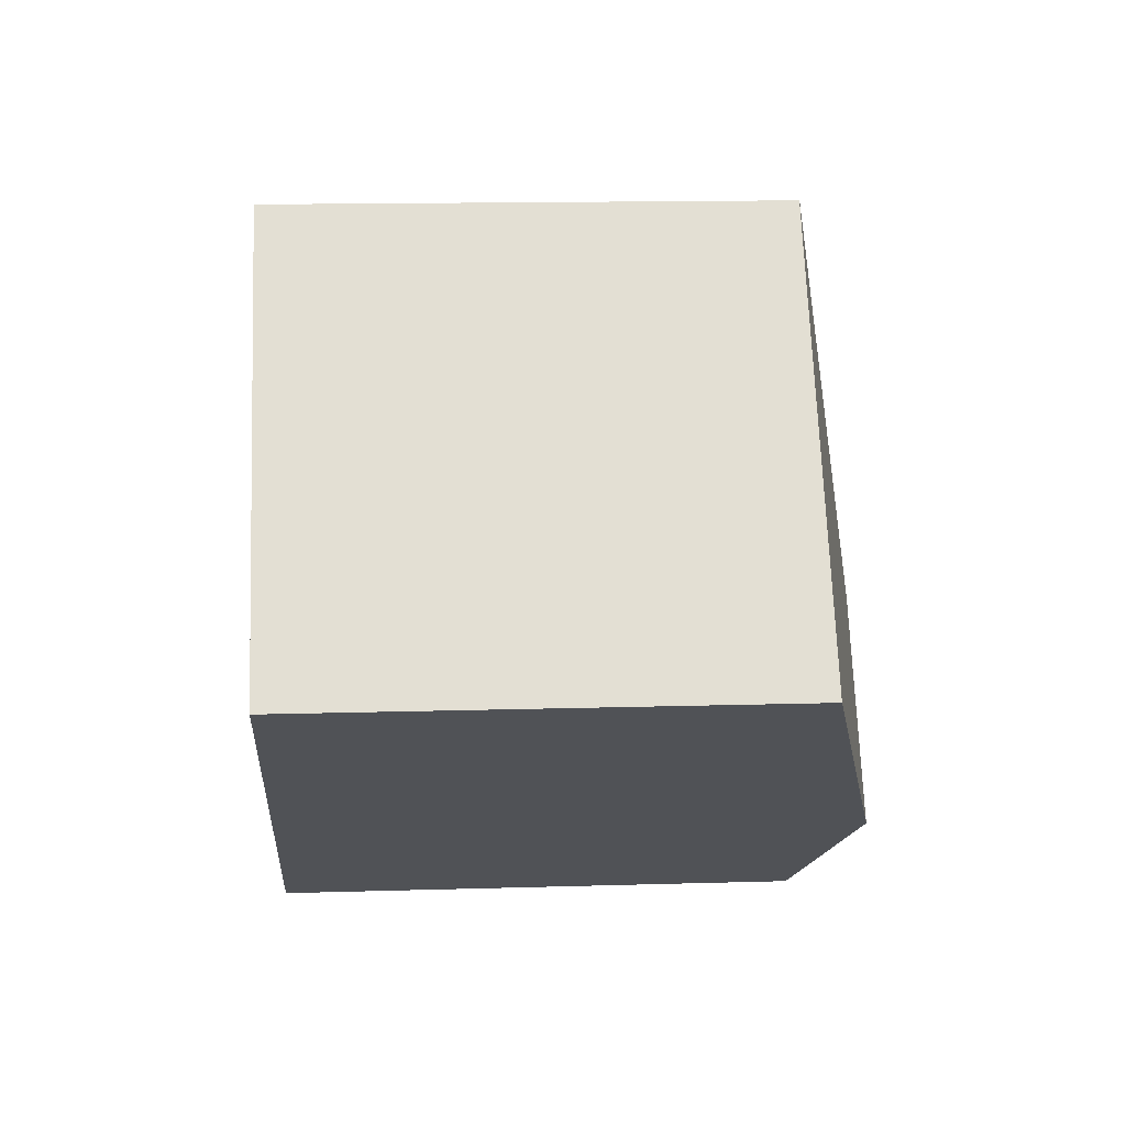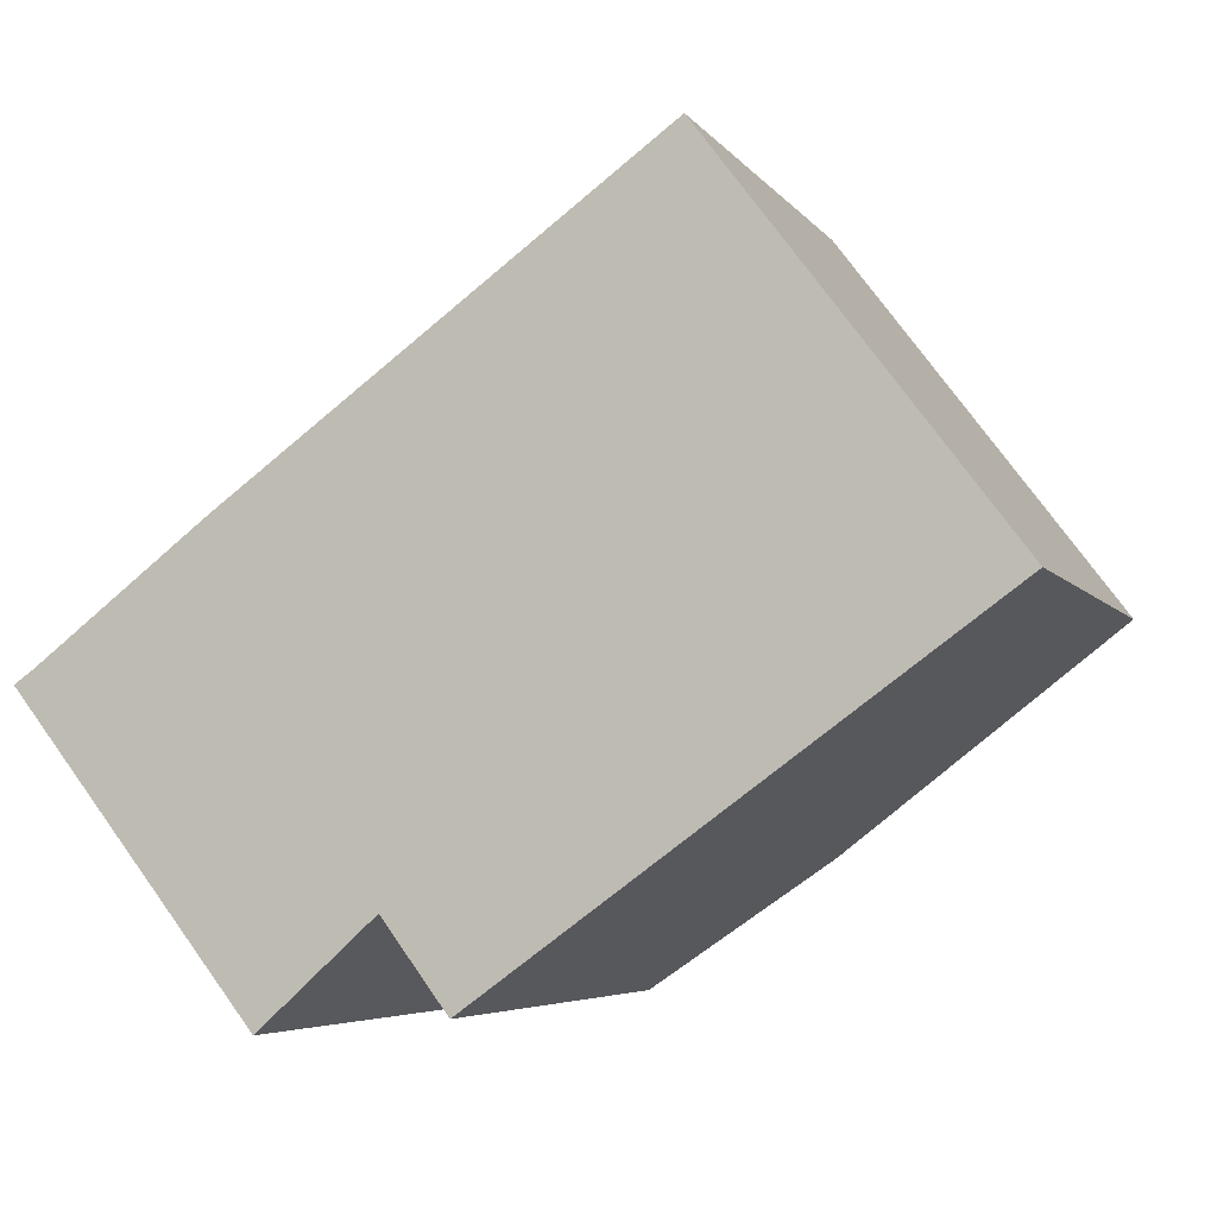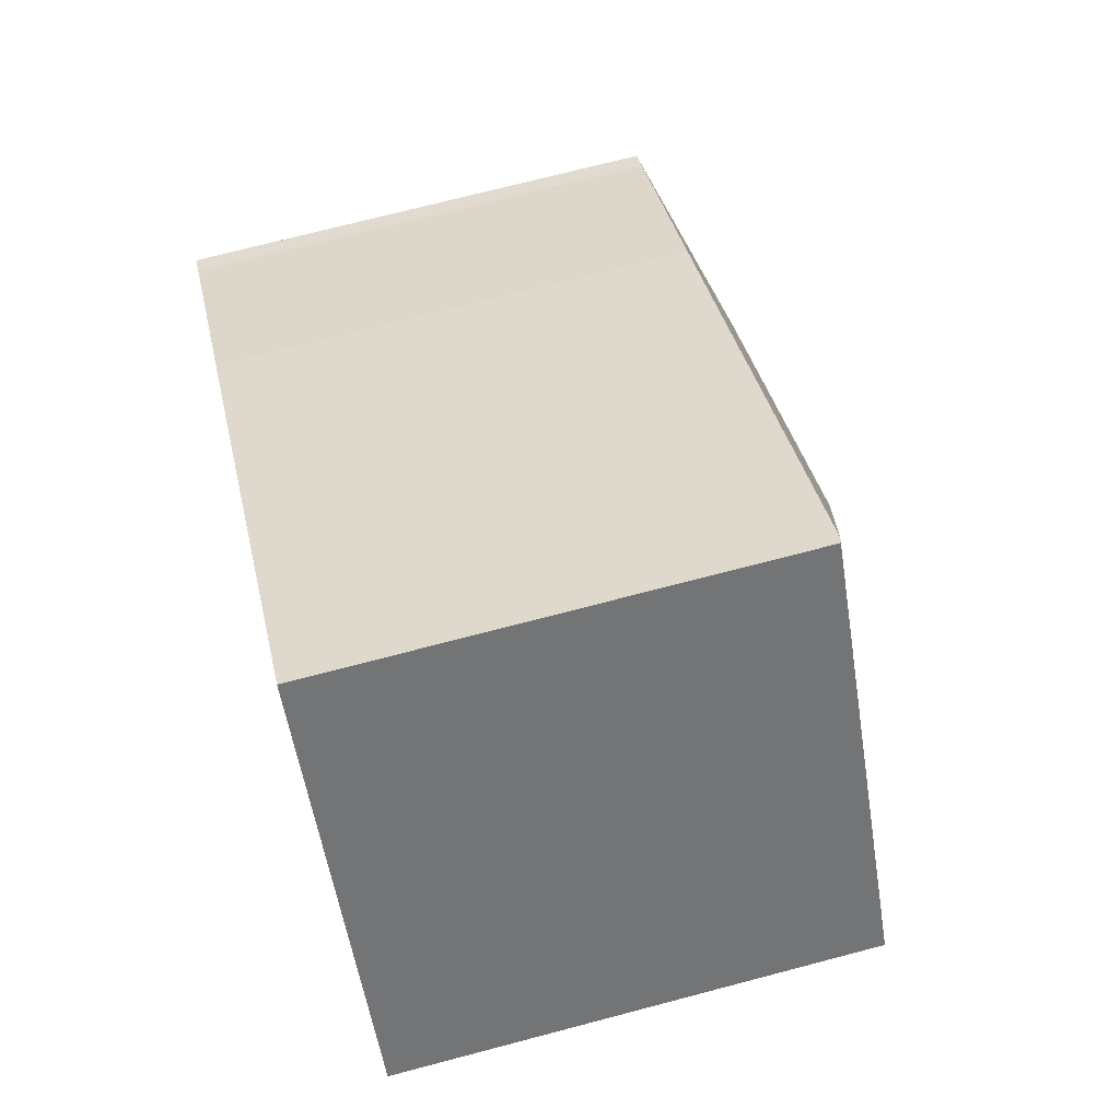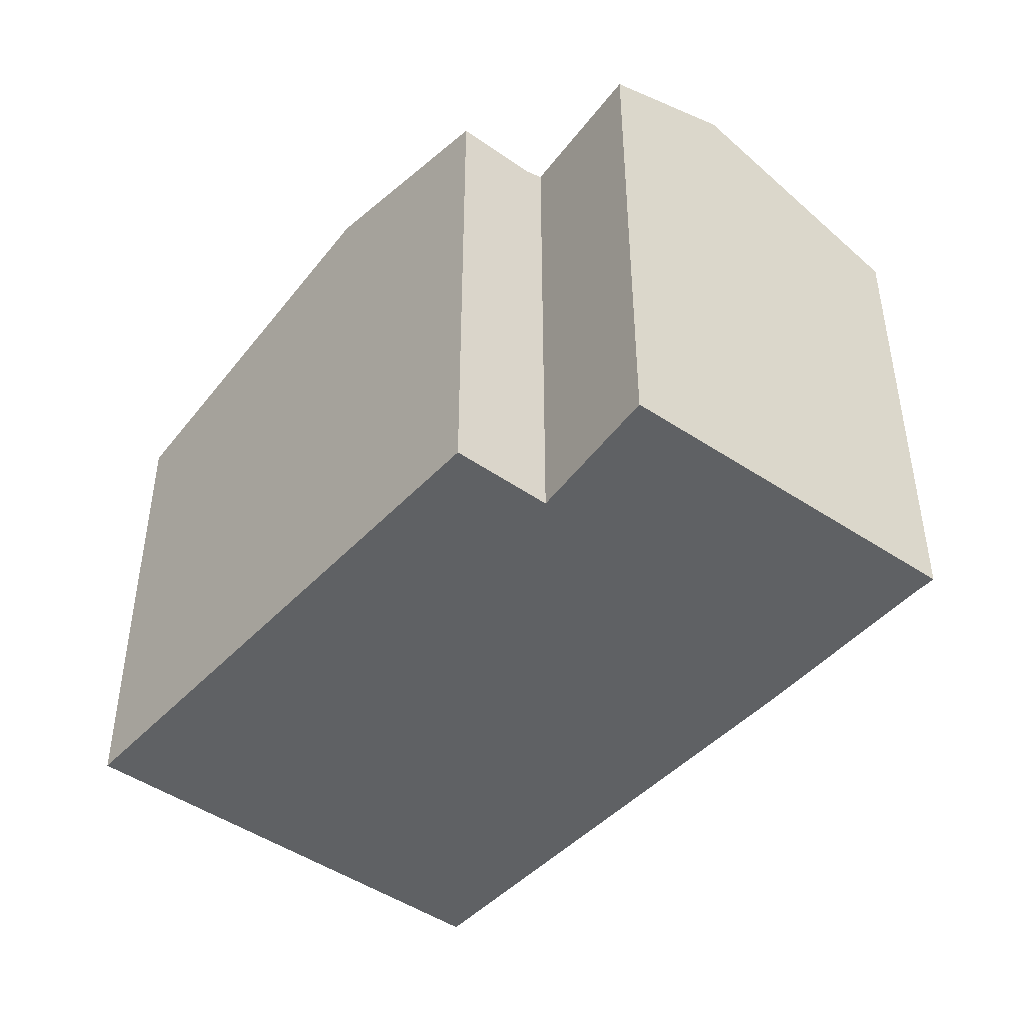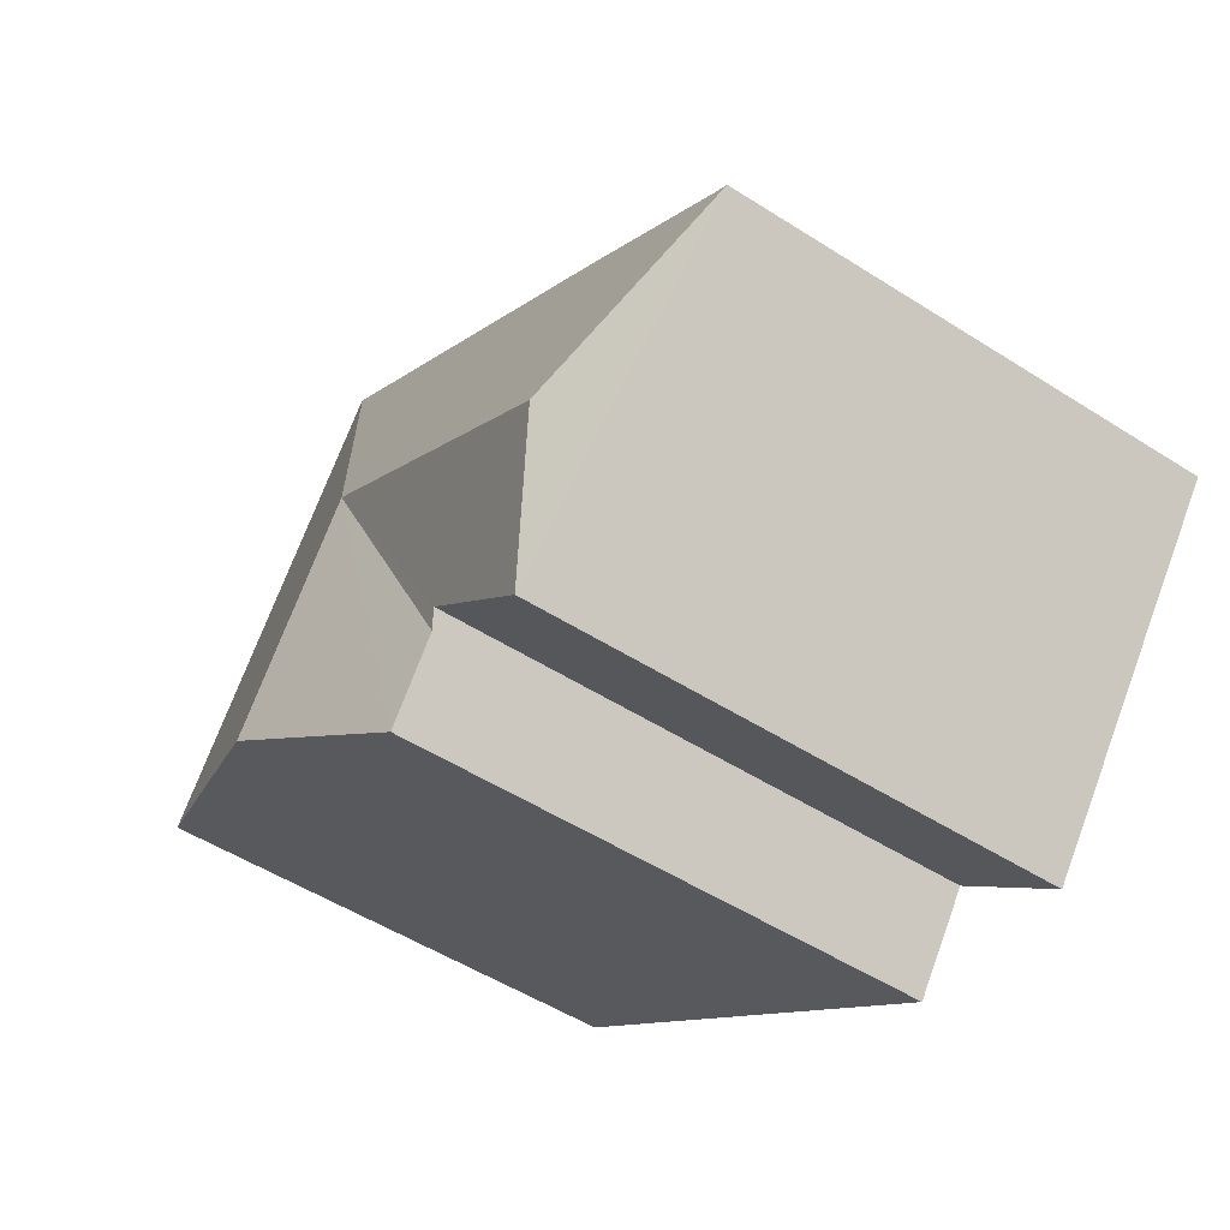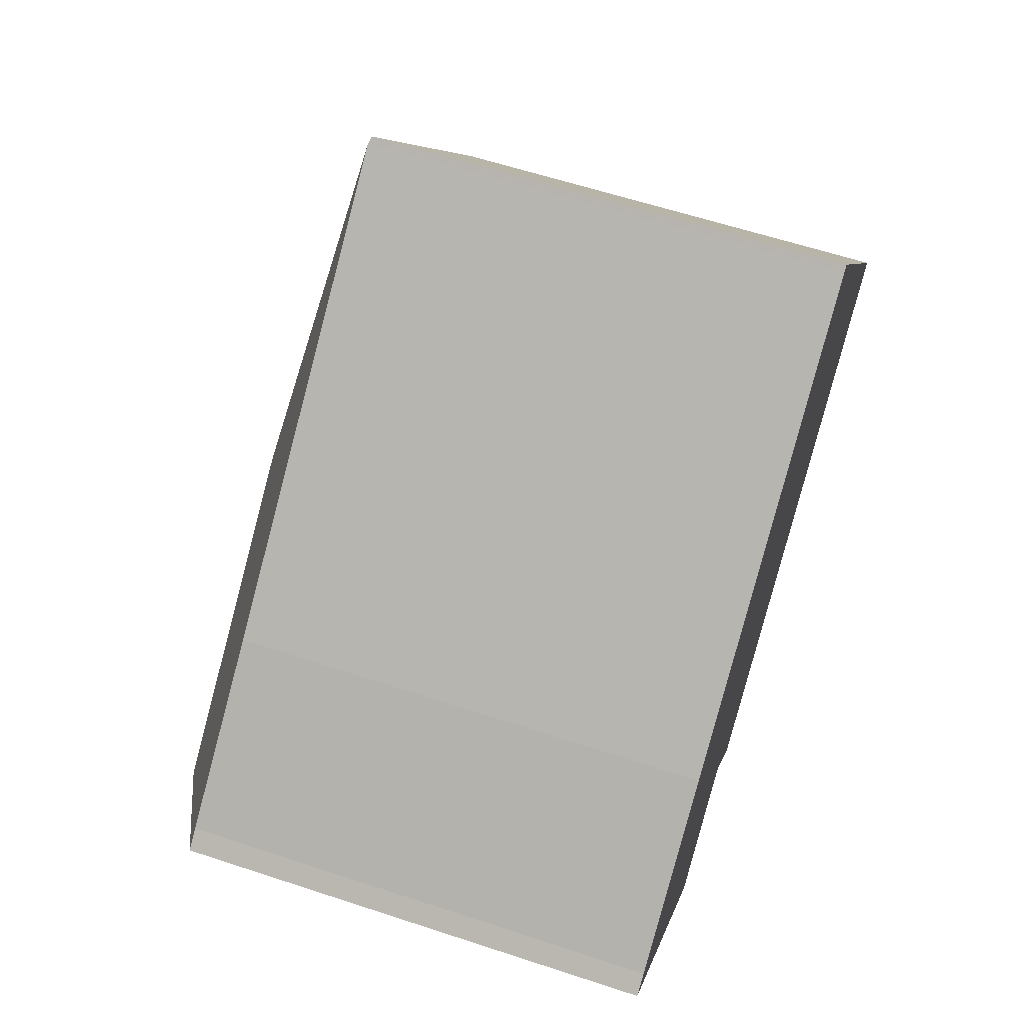
<metadata>
{"format":"obj","ext":"obj","renderer":"f3d","projection":"perspective","resolution":1024,"background":"white","views":[{"elev":14.6,"azim":86.3,"up":"+Z"},{"elev":-5.2,"azim":18.9,"up":"+Z"},{"elev":72.1,"azim":75.3,"up":"+Z"},{"elev":-45.6,"azim":-165.8,"up":"+Y"},{"elev":-52.0,"azim":-124.6,"up":"+Z"},{"elev":60.9,"azim":-71.4,"up":"+Z"}]}
</metadata>
<code>
v  7.631 9.645 0.622
v  3.963 8.844 -5.032
v  2.502 9.645 -3.176
v  5.874 8.927 -3.31
v  6.06 8.823 -3.557
v  0.336 8.278 0.234
v  0 8.274 5.066e-16
v  3.134 8.256 2.386
v  10.25 8.274 7.593
v  15.21 8.244 1.22
v  10.36 8.244 7.673
v  10.01 9.645 -2.54
v  6.954 8.823 -4.747
v  6.954 2.907e-16 -4.747
v  5.874 2.027e-16 -3.31
v  6.06 2.178e-16 -3.557
v  3.963 3.081e-16 -5.032
v  0 0 0
v  2.502 1.945e-16 -3.176
v  10.01 1.555e-16 -2.54
v  15.21 -7.47e-17 1.22
v  0.336 -1.433e-17 0.234
v  3.134 -1.461e-16 2.386
v  10.25 -4.649e-16 7.593
v  10.36 -4.698e-16 7.673
g defaultobject
f 1 2 3
f 2 1 4
f 4 1 5
f 6 3 7
f 3 6 1
f 1 6 8
f 1 8 9
f 10 9 11
f 9 10 1
f 1 10 12
f 13 1 12
f 1 13 5
f 14 5 13
f 5 15 4
f 15 5 14
f 15 14 16
f 2 7 3
f 7 2 17
f 7 17 18
f 18 17 19
f 15 2 4
f 2 15 17
f 12 14 13
f 14 12 10
f 14 10 20
f 20 10 21
f 7 22 6
f 22 7 18
f 22 8 6
f 8 22 23
f 23 9 8
f 9 23 24
f 9 24 11
f 11 24 25
f 25 10 11
f 10 25 21
f 22 15 23
f 15 22 17
f 17 22 19
f 19 22 18
f 24 21 25
f 21 24 23
f 21 23 20
f 20 23 14
f 14 23 16
f 16 23 15

</code>
